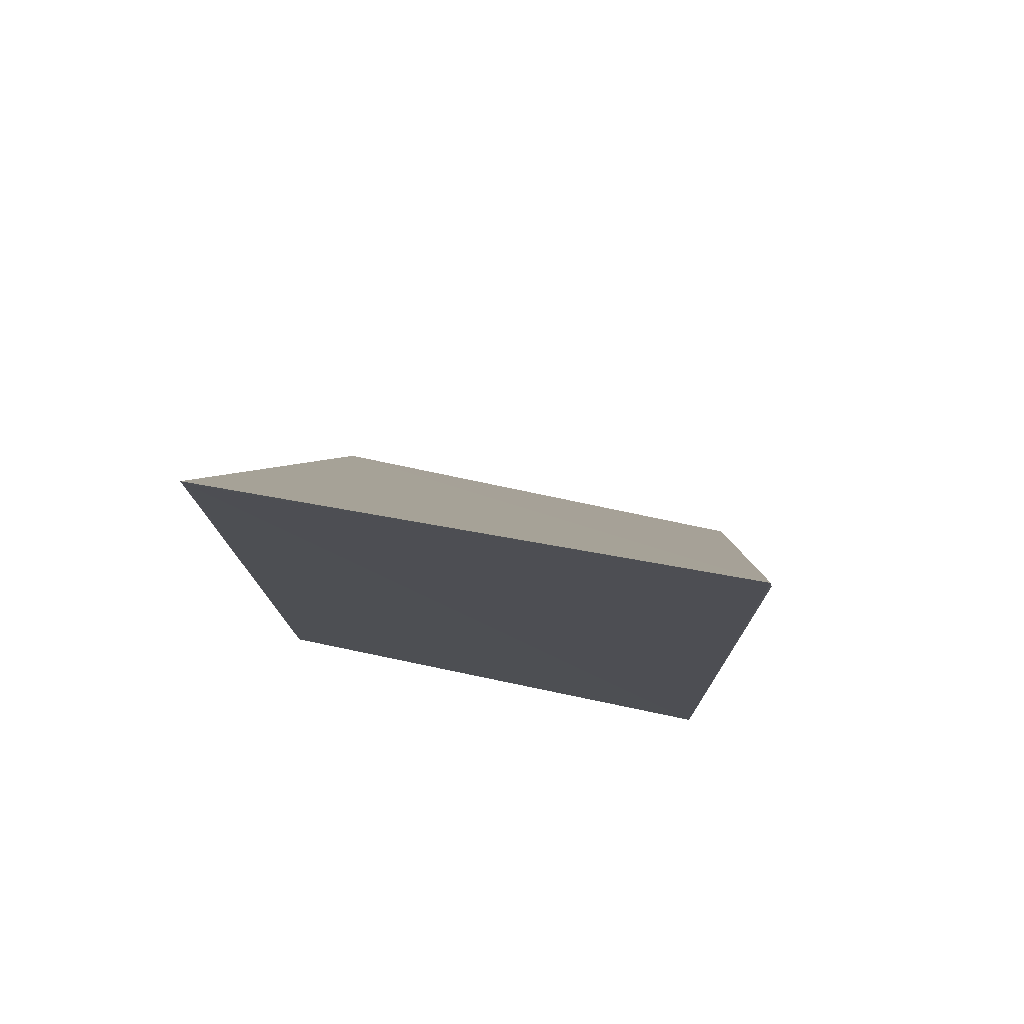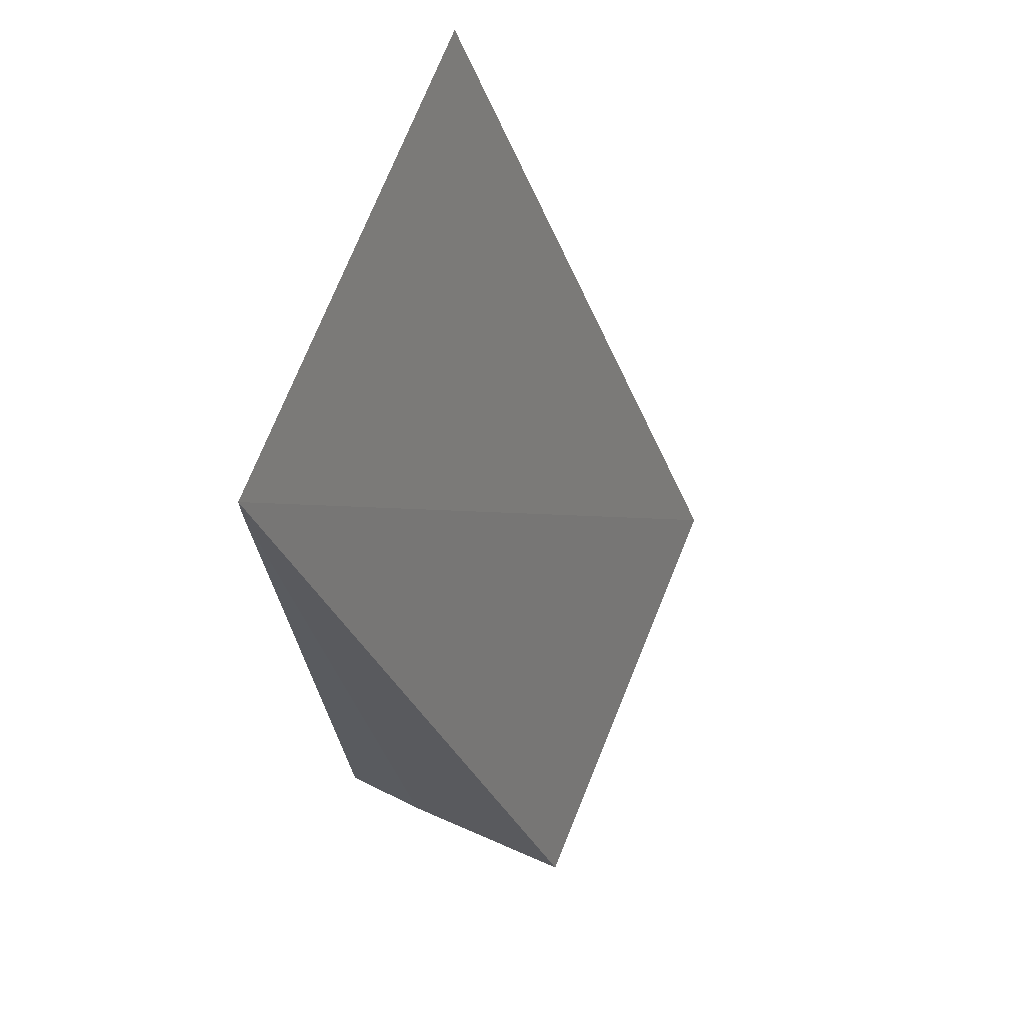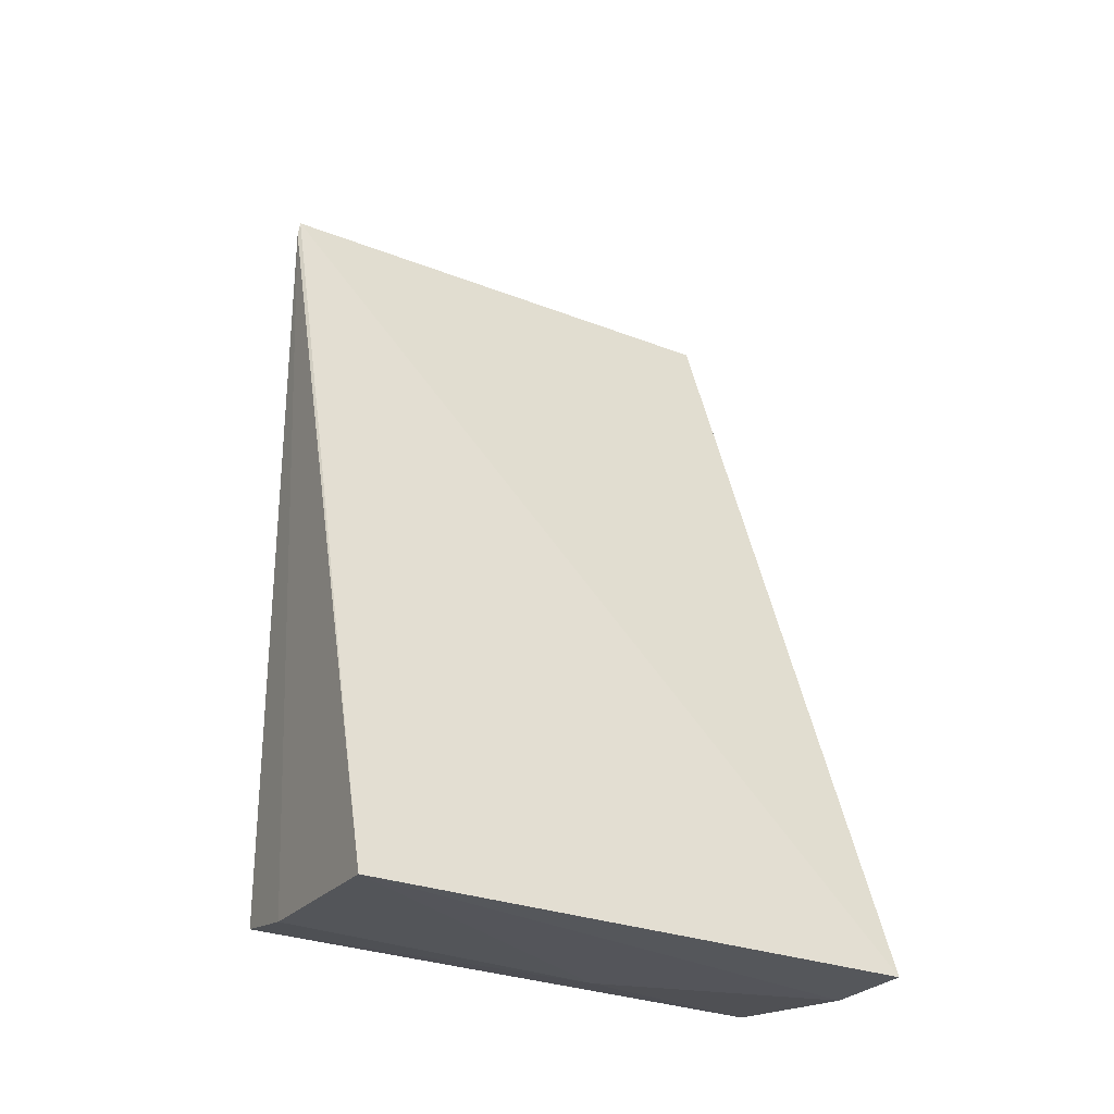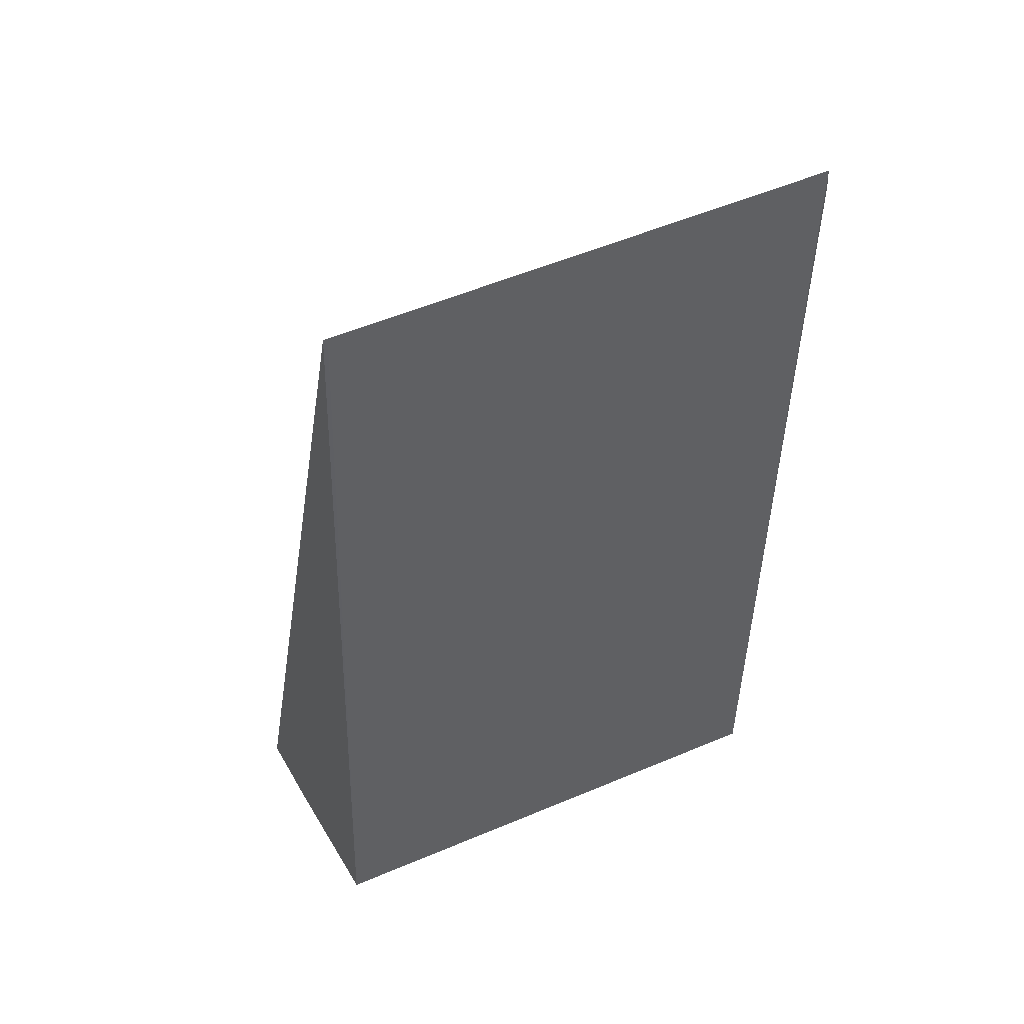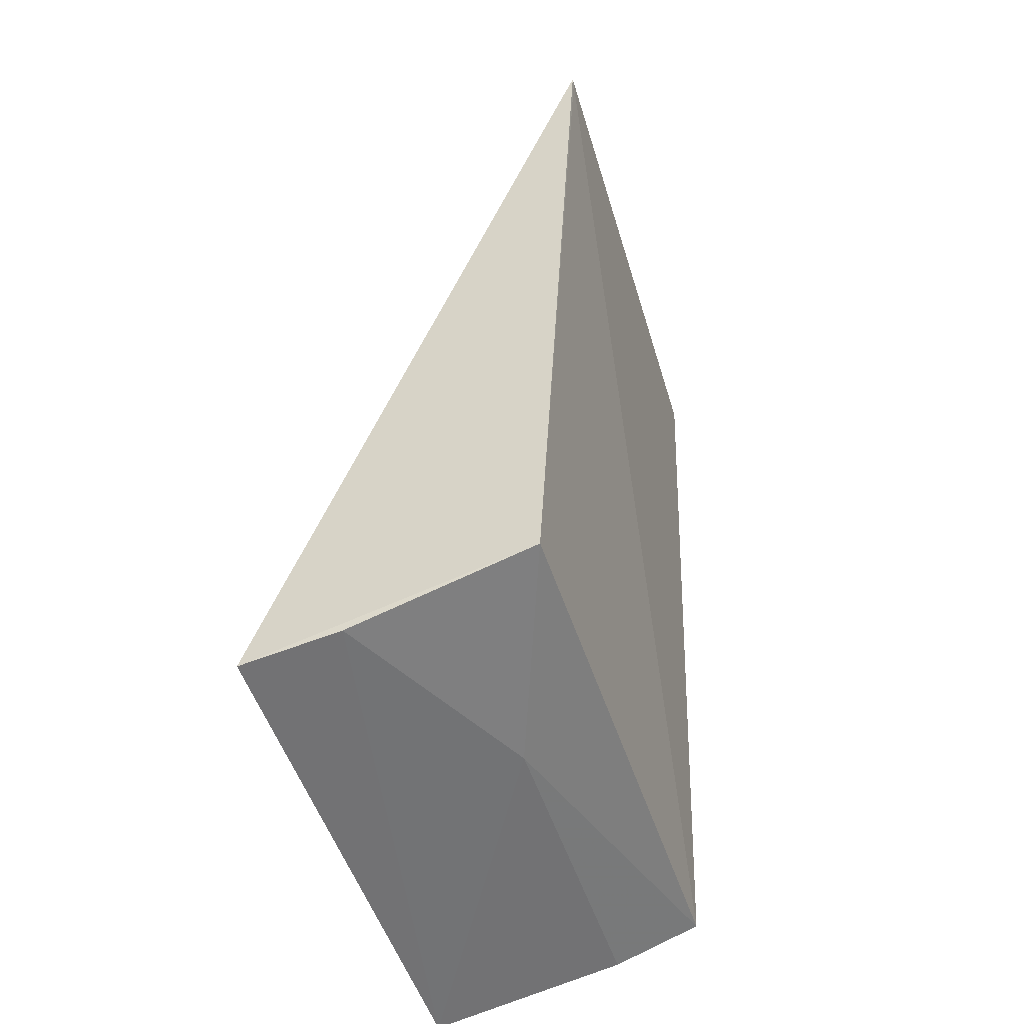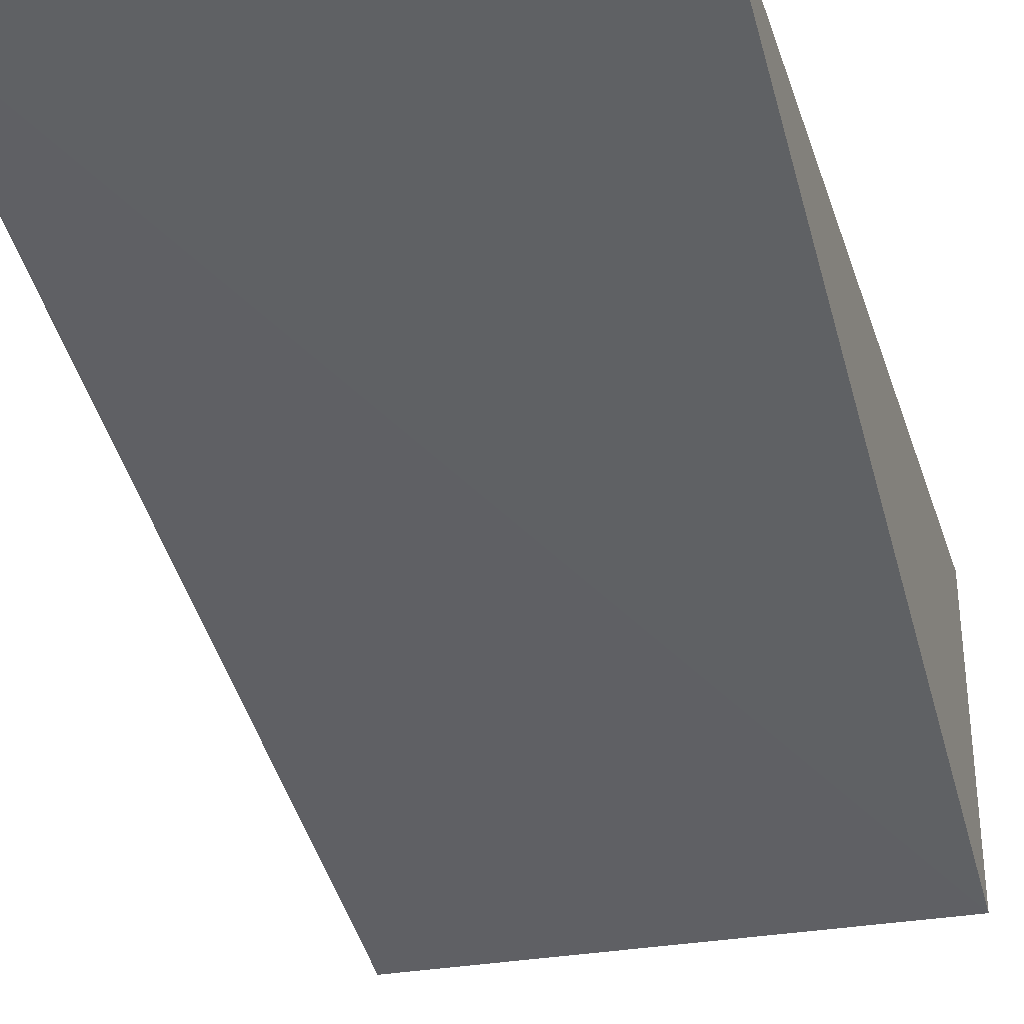
<metadata>
{"format":"obj","ext":"obj","renderer":"f3d","projection":"perspective","resolution":1024,"background":"white","views":[{"elev":74.1,"azim":12.0,"up":"+Y"},{"elev":68.0,"azim":112.2,"up":"+Y"},{"elev":-33.3,"azim":154.1,"up":"+Y"},{"elev":45.4,"azim":-26.1,"up":"+Y"},{"elev":-52.4,"azim":-71.5,"up":"+Y"},{"elev":-27.5,"azim":-163.7,"up":"+Z"}]}
</metadata>
<code>
v 0.1075 -0.01421 0.1254
v 0.1075 -0.06708 0.1232
v 0.1074 -0.0706 0.1068
v 0.0768 -0.07035 0.1068
v 0.07678 -0.01429 0.1264
v 0.08926 -0.06874 0.1183
v 0.1077 -0.01548 0.1252
v 0.07704 -0.01471 0.1264
v 0.1076 -0.06863 0.1181
v 0.07684 -0.0696 0.1126
v 0.07671 -0.06686 0.1233
f 1 3 4
f 5 1 4
f 7 1 2
f 7 3 1
f 8 2 1
f 8 1 5
f 9 6 3
f 9 2 6
f 9 7 2
f 9 3 7
f 10 4 3
f 10 3 6
f 11 6 2
f 11 2 8
f 11 8 5
f 11 10 6
f 11 5 4
f 11 4 10

</code>
